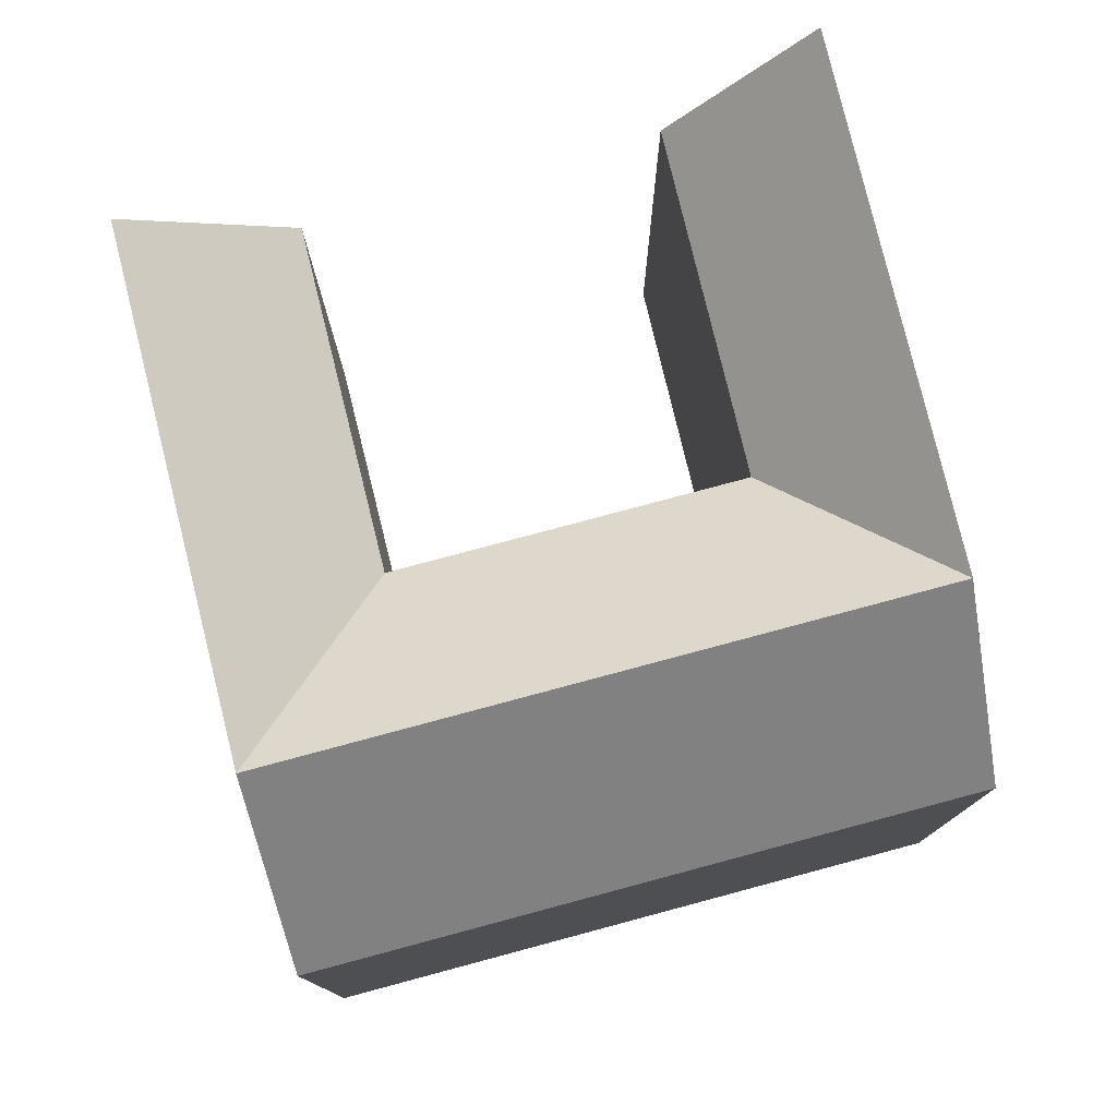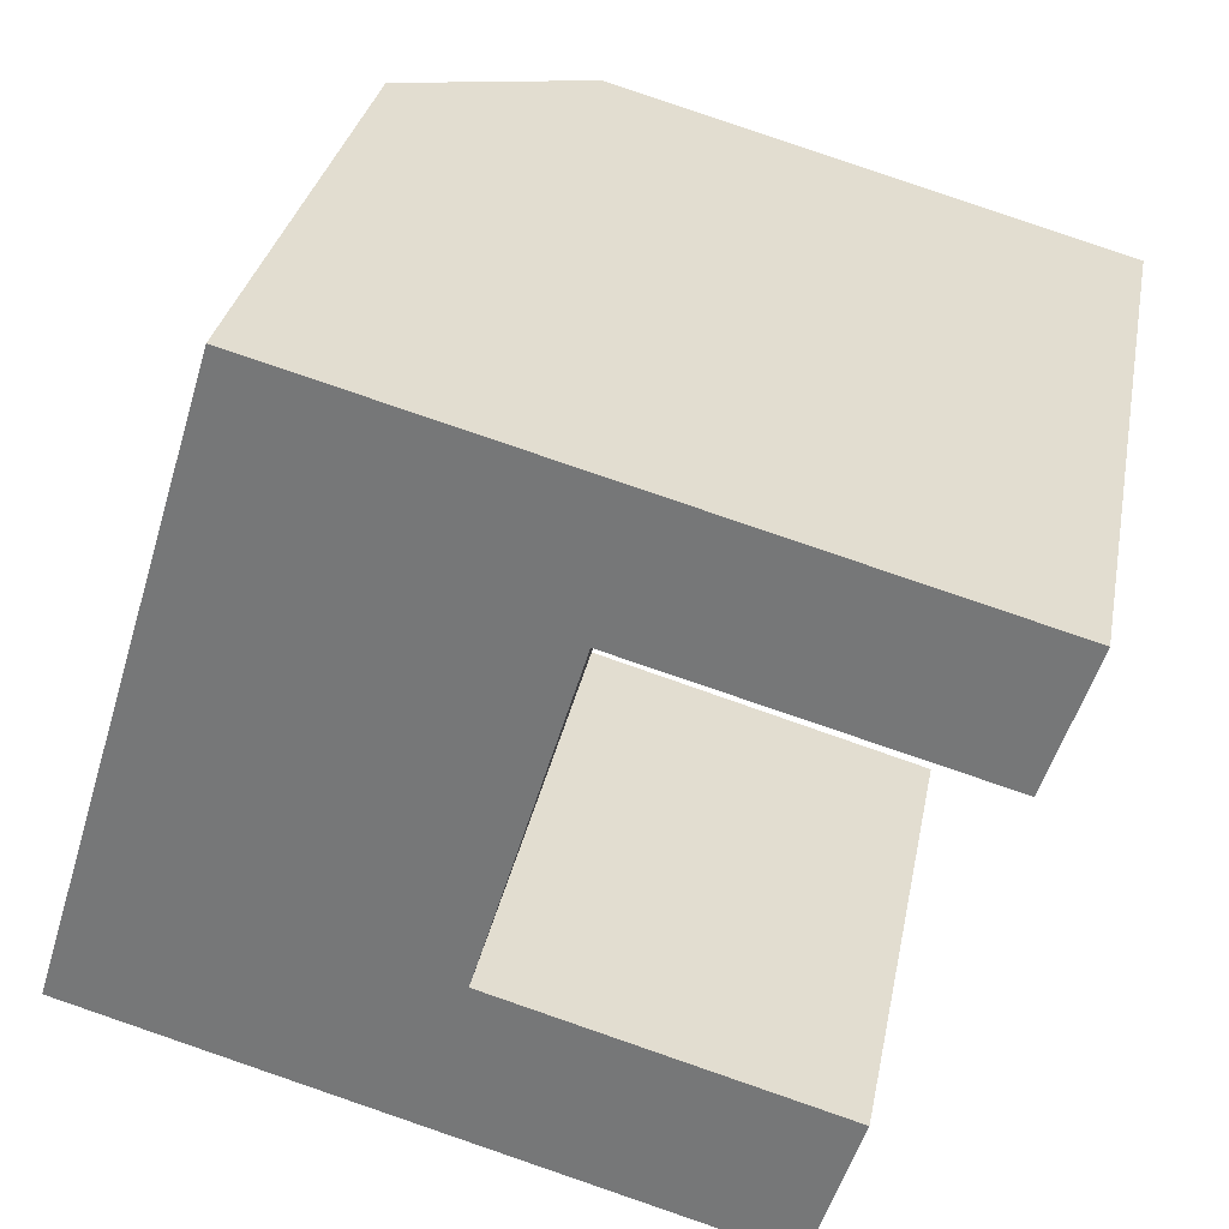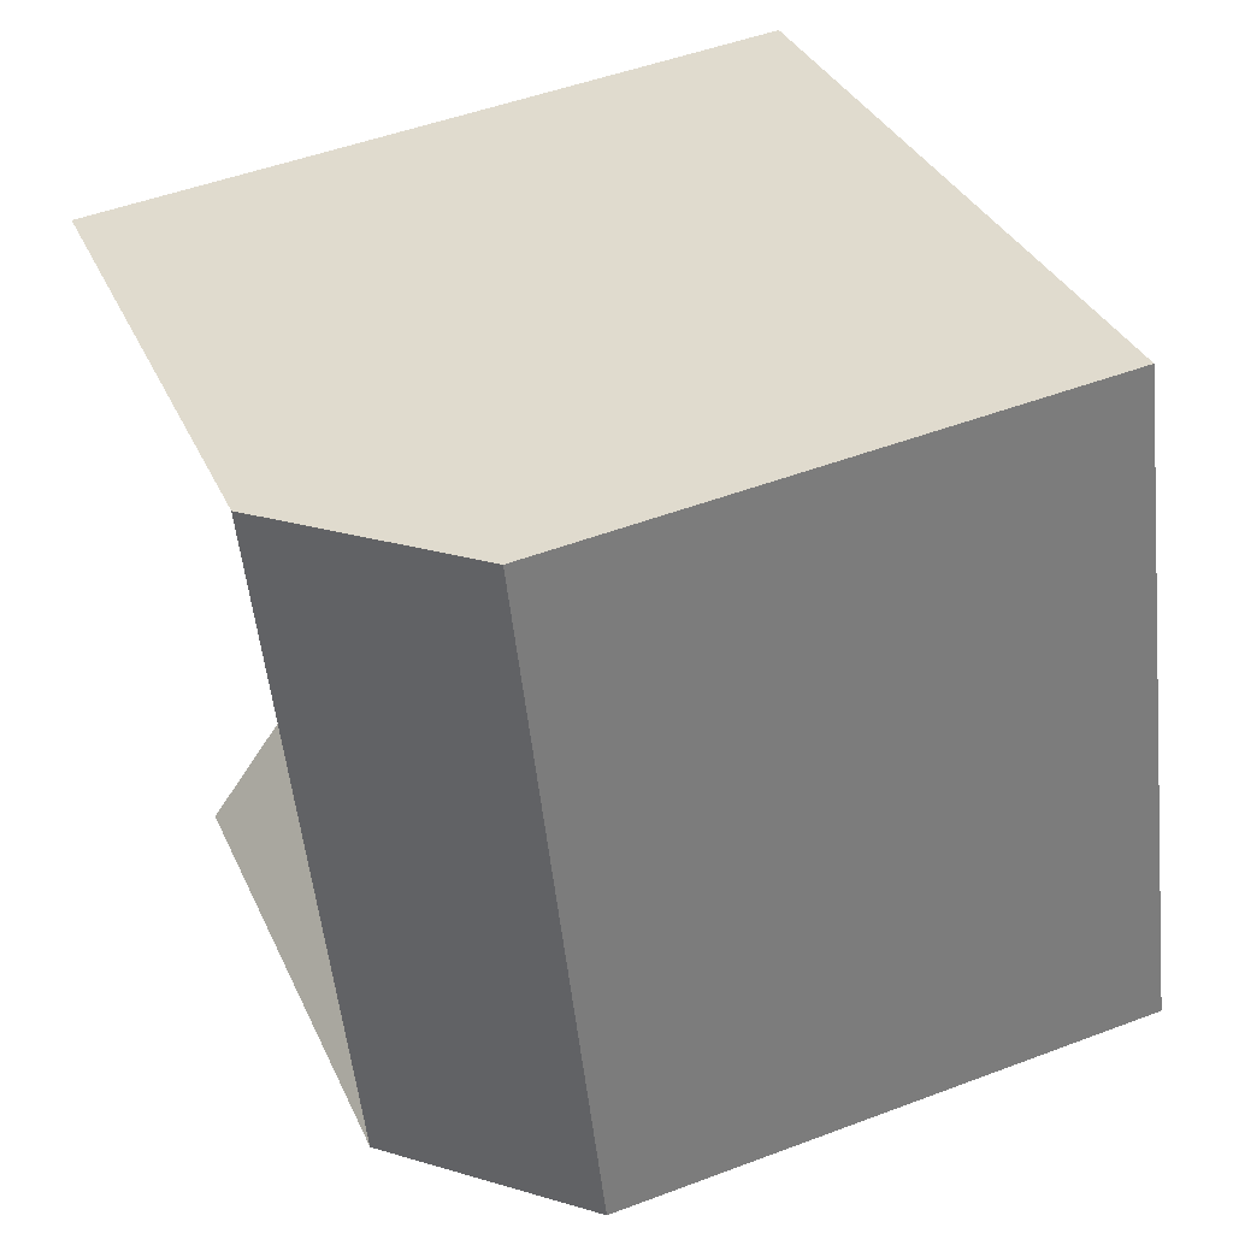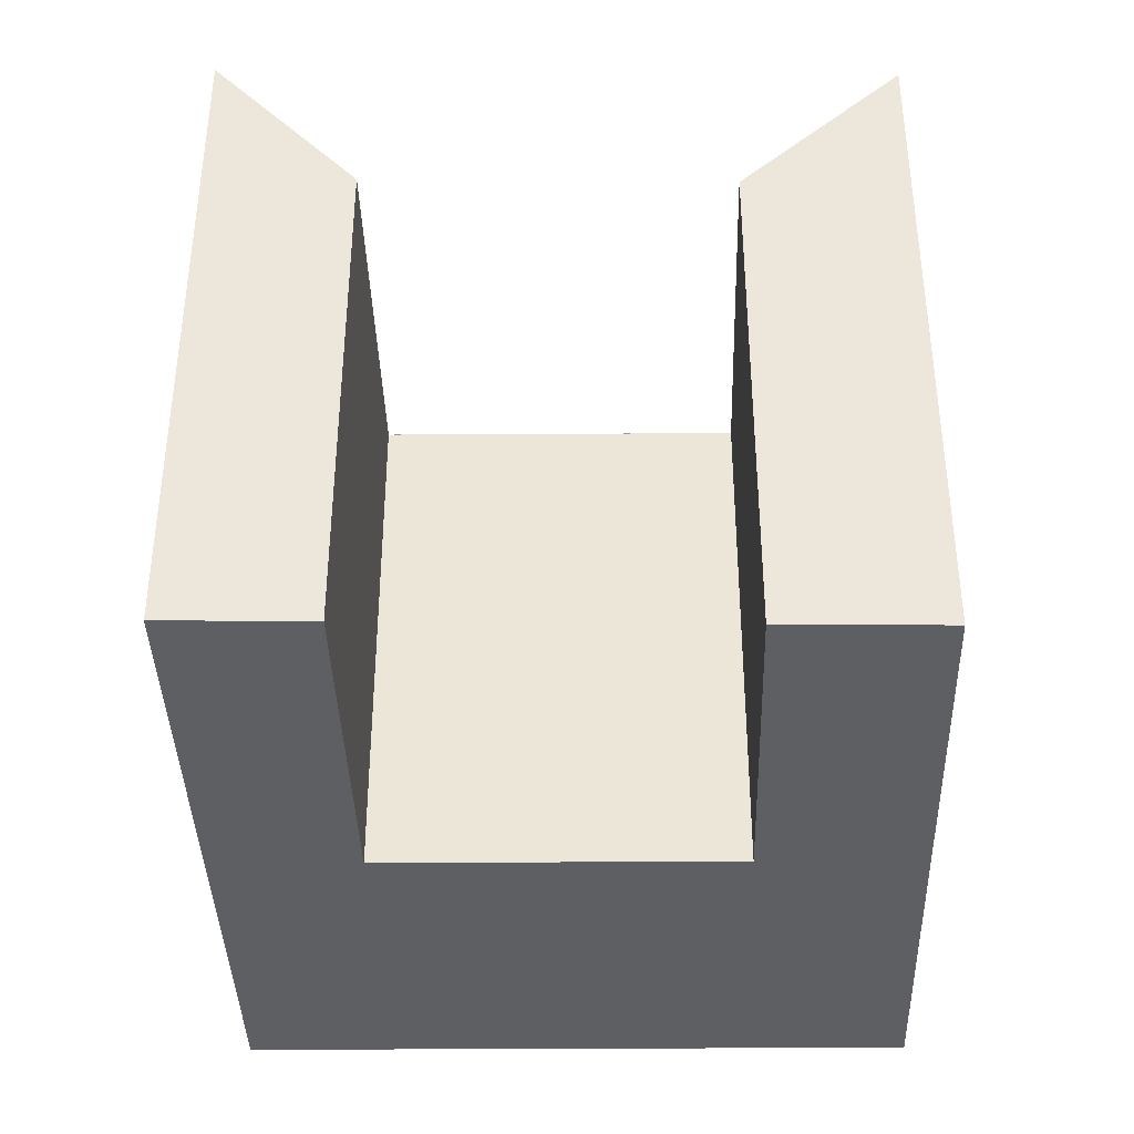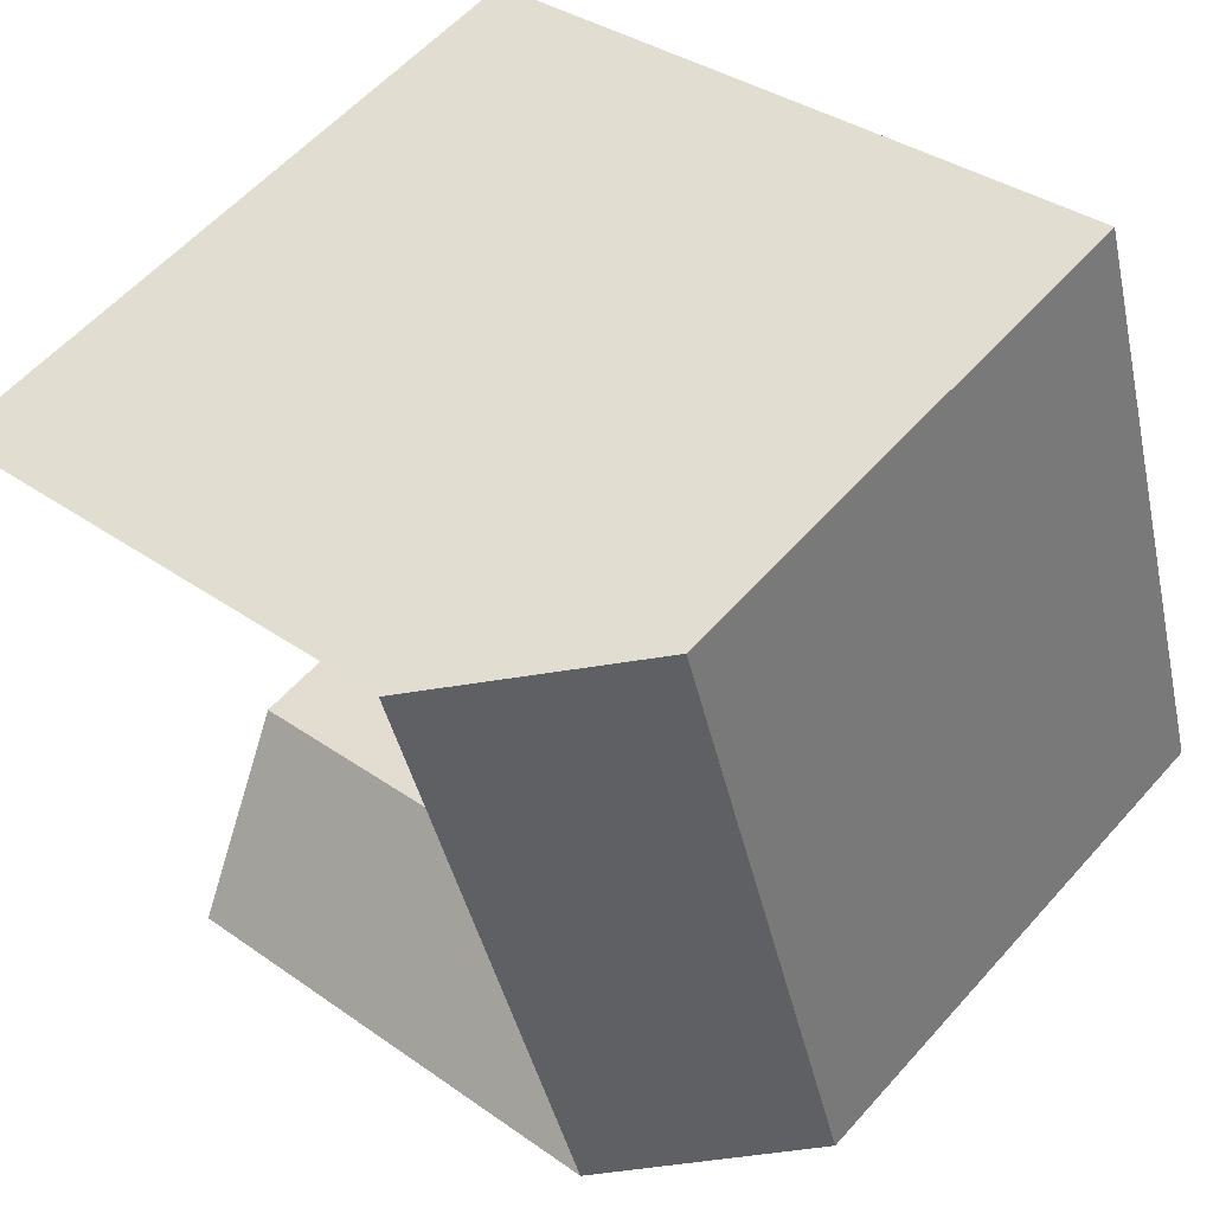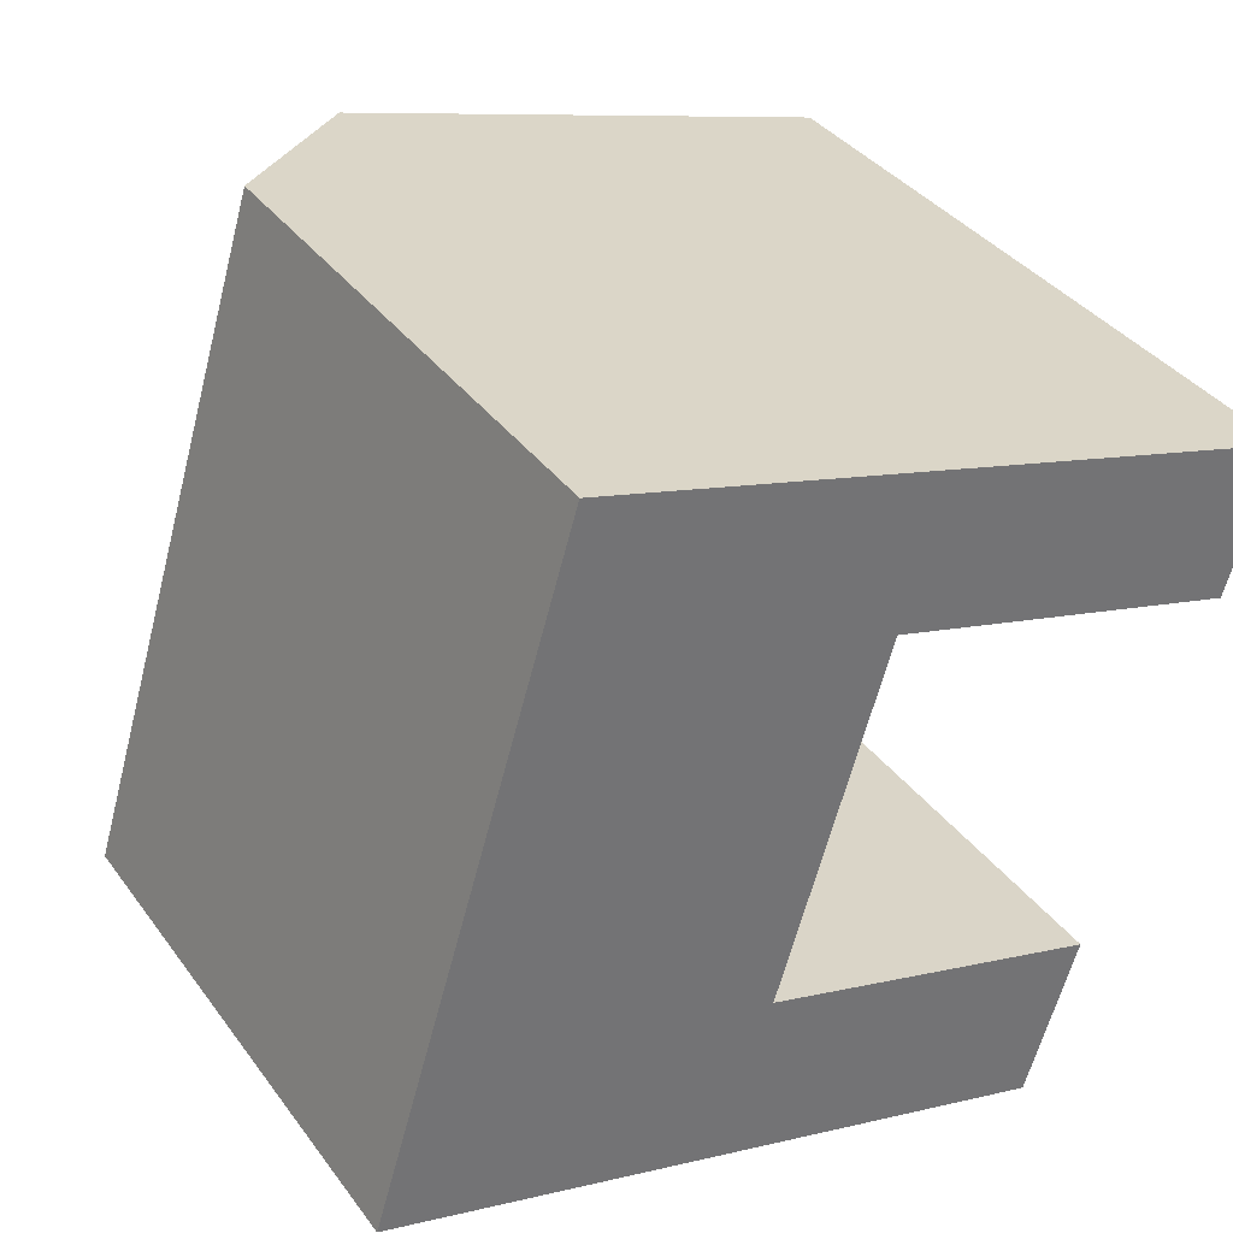
<metadata>
{"format":"obj","ext":"obj","renderer":"f3d","projection":"perspective","resolution":1024,"background":"white","views":[{"elev":78.4,"azim":-88.1,"up":"+Y"},{"elev":31.2,"azim":10.6,"up":"+Z"},{"elev":50.2,"azim":-112.4,"up":"+Z"},{"elev":-39.7,"azim":107.3,"up":"+Y"},{"elev":57.8,"azim":-138.9,"up":"+Z"},{"elev":36.4,"azim":-31.5,"up":"+Z"}]}
</metadata>
<code>
v  24.28 4.233e-16 -6.913
v  13.78 -1.387e-16 2.266
v  12.05 2.102e-16 -3.432
v  26.1 7.61e-17 -1.243
v  19.15 -1.221e-15 19.93
v  30.15 -6.943e-16 11.34
v  31.8 -1.007e-15 16.45
v  17.59 -9.061e-16 14.8
v  1.73 -3.489e-16 5.698
v  0 0 0
v  5.503 -1.11e-15 18.12
v  7.063 -1.424e-15 23.26
v  13.78 19.51 2.265
v  24.28 25.26 -6.914
v  12.05 25.26 -3.433
v  26.1 19.51 -1.243
v  30.15 19.51 11.34
v  19.15 25.26 19.93
v  31.8 25.26 16.45
v  17.59 19.51 14.8
v  6.027 25.26 -1.717
v  1.731 19.51 5.697
v  7.757 25.26 3.981
v  0.0004165 19.51 -0.0006171
v  5.504 19.51 18.12
v  11.55 25.26 16.46
v  7.064 19.51 23.26
v  13.11 25.26 21.6
g defaultobject
f 1 2 3
f 2 1 4
f 5 6 7
f 6 5 8
f 3 9 10
f 9 3 2
f 11 2 8
f 2 11 9
f 12 8 5
f 8 12 11
f 13 14 15
f 14 13 16
f 17 18 19
f 18 17 20
f 21 22 23
f 22 21 24
f 21 13 15
f 21 23 13
f 23 25 26
f 25 23 22
f 13 26 20
f 26 13 23
f 27 26 25
f 26 27 28
f 26 28 20
f 28 18 20
f 15 1 3
f 1 15 14
f 1 16 4
f 16 1 14
f 4 13 2
f 13 4 16
f 7 18 5
f 18 7 19
f 20 6 8
f 6 20 17
f 6 19 7
f 19 6 17
f 22 10 9
f 10 22 24
f 24 3 10
f 3 24 15
f 15 24 21
f 25 9 11
f 9 25 22
f 2 20 8
f 20 2 13
f 18 12 5
f 12 18 27
f 27 18 28
f 27 11 12
f 11 27 25

</code>
